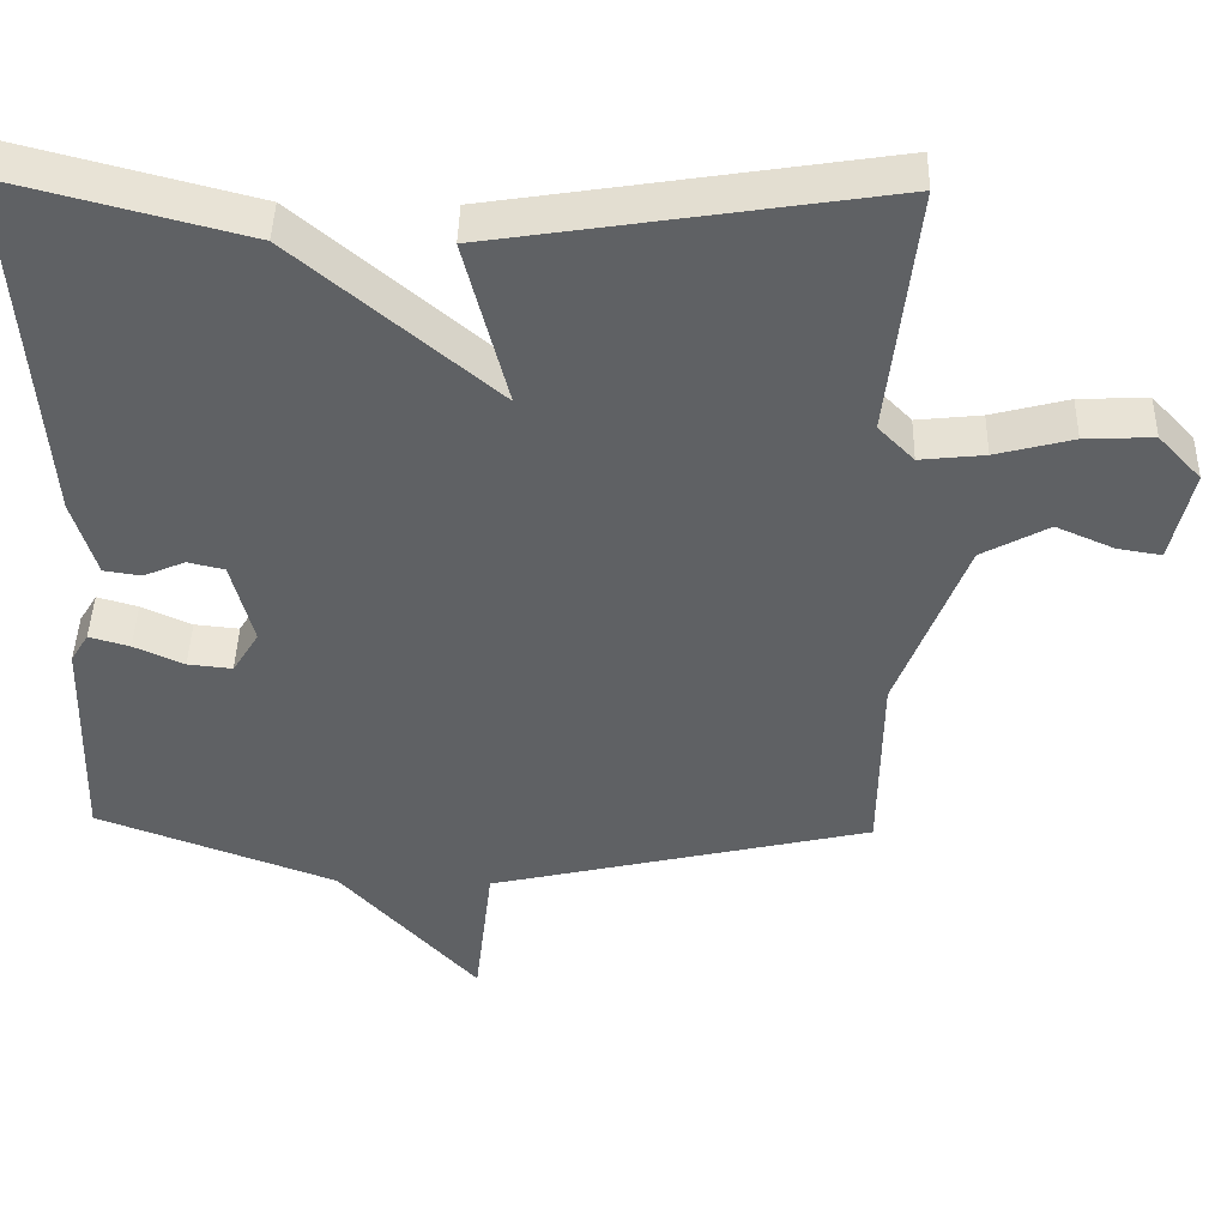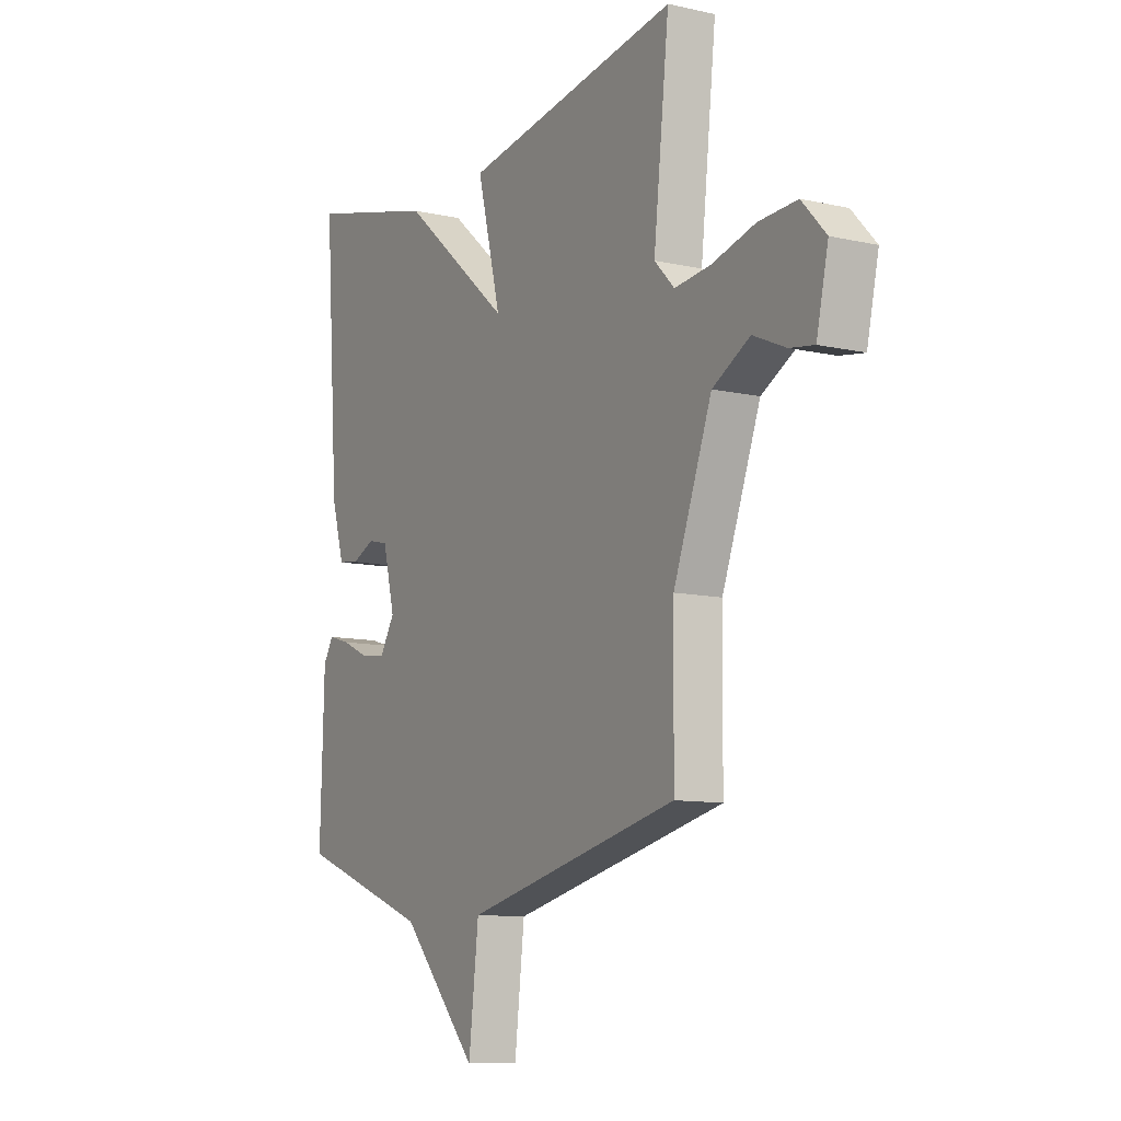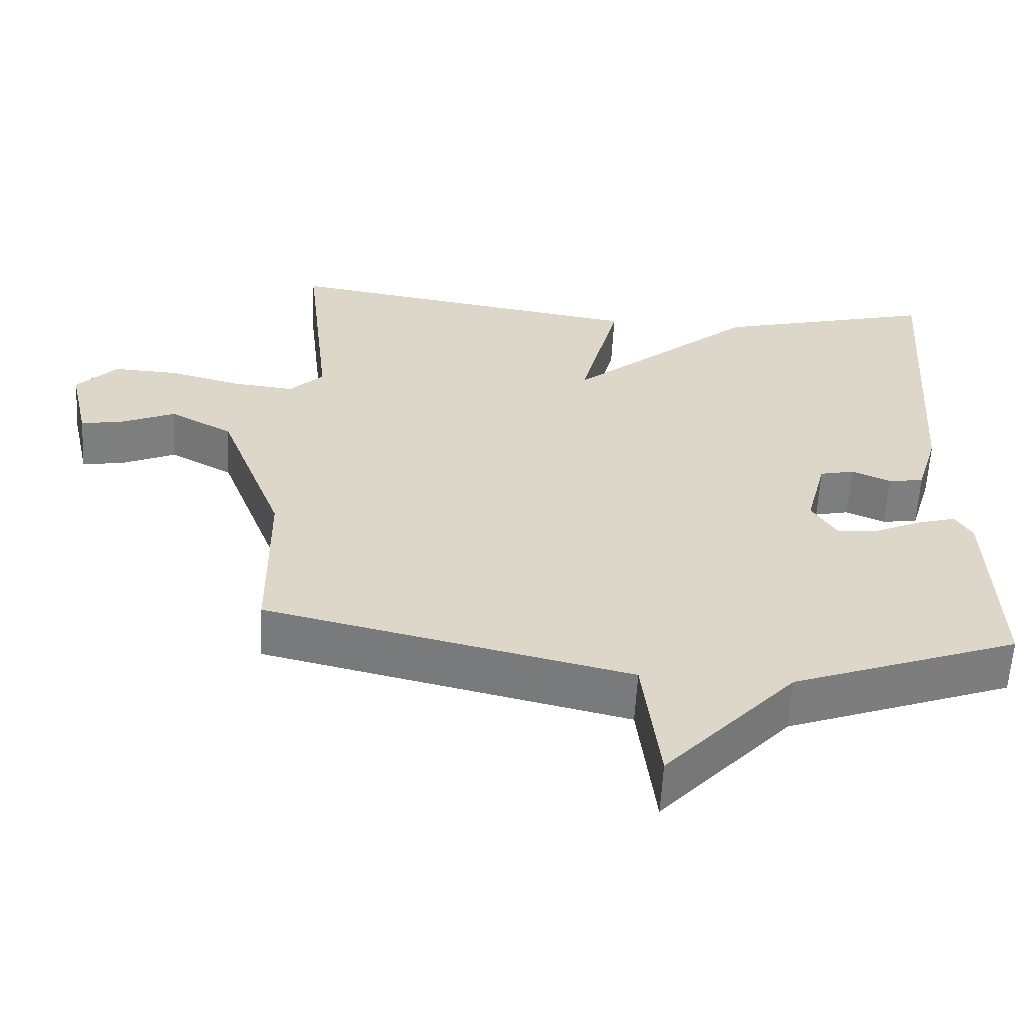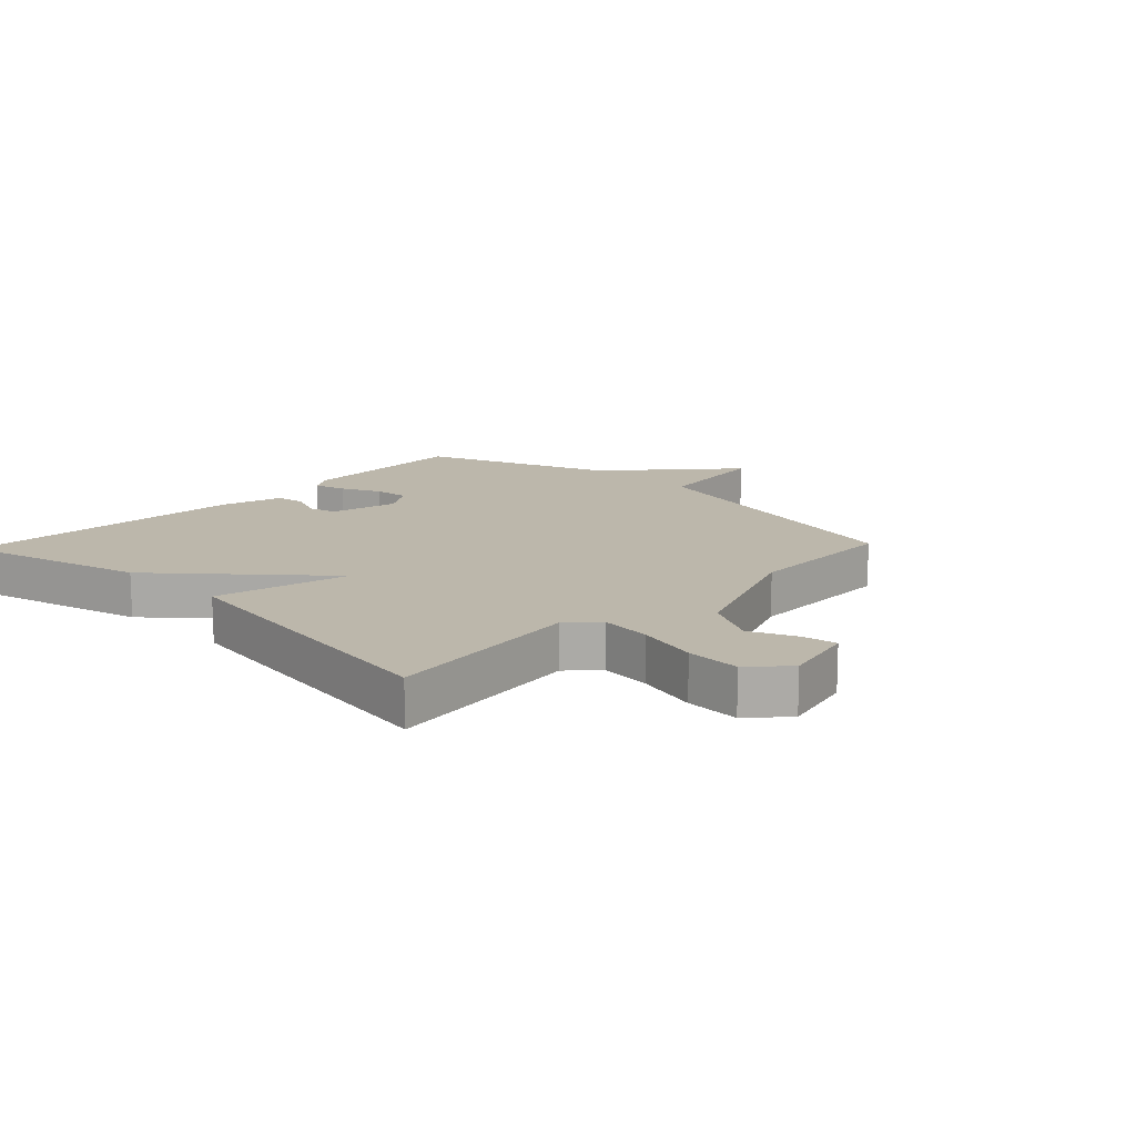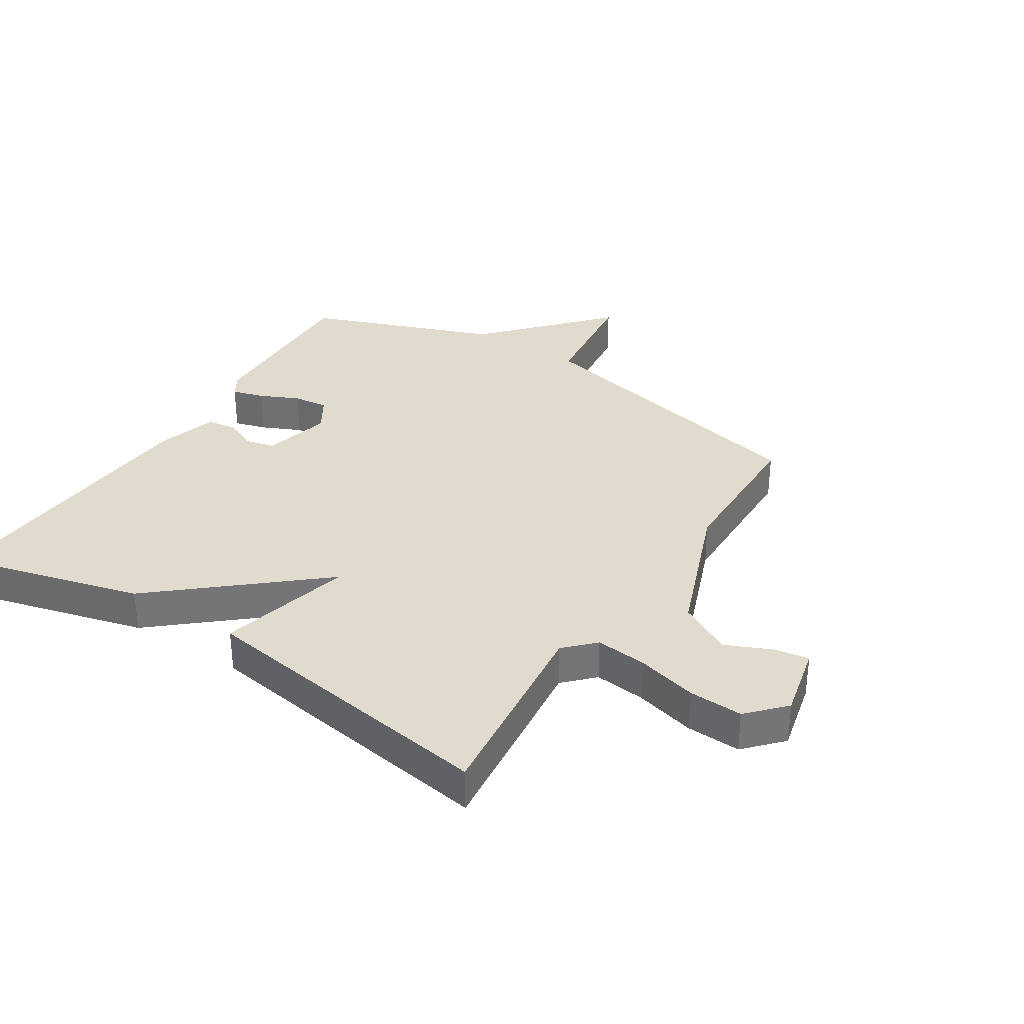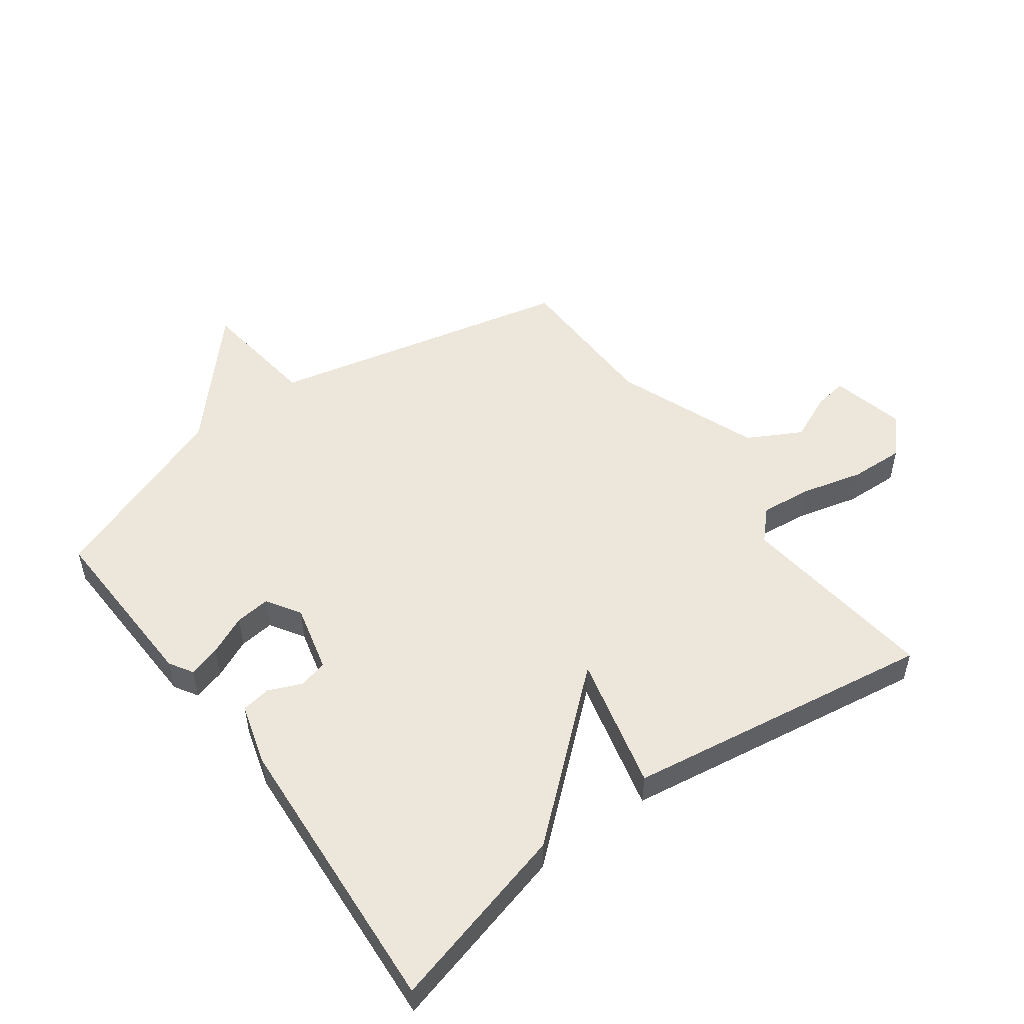
<metadata>
{"format":"obj","ext":"obj","renderer":"f3d","projection":"perspective","resolution":1024,"background":"white","views":[{"elev":43.8,"azim":1.4,"up":"+Z"},{"elev":-10.3,"azim":60.2,"up":"+Z"},{"elev":-59.7,"azim":176.9,"up":"+Z"},{"elev":14.4,"azim":43.6,"up":"+Y"},{"elev":33.9,"azim":32.3,"up":"+Y"},{"elev":51.8,"azim":-36.5,"up":"+Y"}]}
</metadata>
<code>
v -0.5 0.07 0.5
v -0.199 0.07 0.422
v 0.056 0.07 0.205
v 0.001 0.07 0.422
v 0.5 0.07 0.5
v 0.464 0.07 0.175
v 0.51 0.07 0.128
v 0.593 0.07 0.137
v 0.692 0.07 0.163
v 0.78 0.07 0.167
v 0.835 0.07 0.108
v 0.808 0.07 -0.012
v 0.752 0.07 -0.003
v 0.677 0.07 0.03
v 0.591 0.07 -0.017
v 0.503 0.07 -0.25
v 0.5 0.07 -0.5
v 0.007 0.07 -0.614
v -0.016 0.07 -0.809
v -0.193 0.07 -0.614
v -0.5 0.07 -0.5
v -0.491 0.07 -0.213
v -0.468 0.07 -0.175
v -0.416 0.07 -0.19
v -0.352 0.07 -0.219
v -0.295 0.07 -0.225
v -0.261 0.07 -0.17
v -0.289 0.07 -0.06
v -0.336 0.07 -0.049
v -0.389 0.07 -0.072
v -0.437 0.07 -0.065
v -0.467 0.07 0.036
v -0.5 0 0.5
v -0.199 0 0.422
v 0.056 0 0.205
v 0.001 0 0.422
v 0.5 0 0.5
v 0.464 0 0.175
v 0.51 0 0.128
v 0.593 0 0.137
v 0.692 0 0.163
v 0.78 0 0.167
v 0.835 0 0.108
v 0.808 0 -0.012
v 0.752 0 -0.003
v 0.677 0 0.03
v 0.591 0 -0.017
v 0.503 0 -0.25
v 0.5 0 -0.5
v 0.007 0 -0.614
v -0.016 0 -0.809
v -0.193 0 -0.614
v -0.5 0 -0.5
v -0.491 0 -0.213
v -0.468 0 -0.175
v -0.416 0 -0.19
v -0.352 0 -0.219
v -0.295 0 -0.225
v -0.261 0 -0.17
v -0.289 0 -0.06
v -0.336 0 -0.049
v -0.389 0 -0.072
v -0.437 0 -0.065
v -0.467 0 0.036
f 1 2 3
f 32 1 3
f 31 32 3
f 30 31 3
f 29 30 3
f 28 29 3
f 27 28 3
f 26 27 3
f 23 24 25
f 22 23 25
f 21 22 25
f 20 21 25
f 20 25 26
f 19 20 26
f 18 19 26
f 18 26 3
f 17 18 3
f 16 17 3
f 12 13 14
f 11 12 14
f 10 11 14
f 9 10 14
f 8 9 14
f 7 8 14 15
f 16 3 4
f 15 16 4
f 7 15 4
f 6 7 4
f 4 5 6
f 35 34 33
f 35 33 64
f 35 64 63
f 35 63 62
f 35 62 61
f 35 61 60
f 35 60 59
f 35 59 58
f 57 56 55
f 57 55 54
f 57 54 53
f 57 53 52
f 58 57 52
f 58 52 51
f 58 51 50
f 35 58 50
f 35 50 49
f 35 49 48
f 46 45 44
f 46 44 43
f 46 43 42
f 46 42 41
f 46 41 40
f 47 46 40 39
f 36 35 48
f 36 48 47
f 36 47 39
f 36 39 38
f 38 37 36
f 1 33 34 2
f 2 34 35 3
f 3 35 36 4
f 4 36 37 5
f 5 37 38 6
f 6 38 39 7
f 7 39 40 8
f 8 40 41 9
f 9 41 42 10
f 10 42 43 11
f 11 43 44 12
f 12 44 45 13
f 13 45 46 14
f 14 46 47 15
f 15 47 48 16
f 16 48 49 17
f 17 49 50 18
f 18 50 51 19
f 19 51 52 20
f 20 52 53 21
f 21 53 54 22
f 22 54 55 23
f 23 55 56 24
f 24 56 57 25
f 25 57 58 26
f 26 58 59 27
f 27 59 60 28
f 28 60 61 29
f 29 61 62 30
f 30 62 63 31
f 31 63 64 32
f 32 64 33 1

</code>
